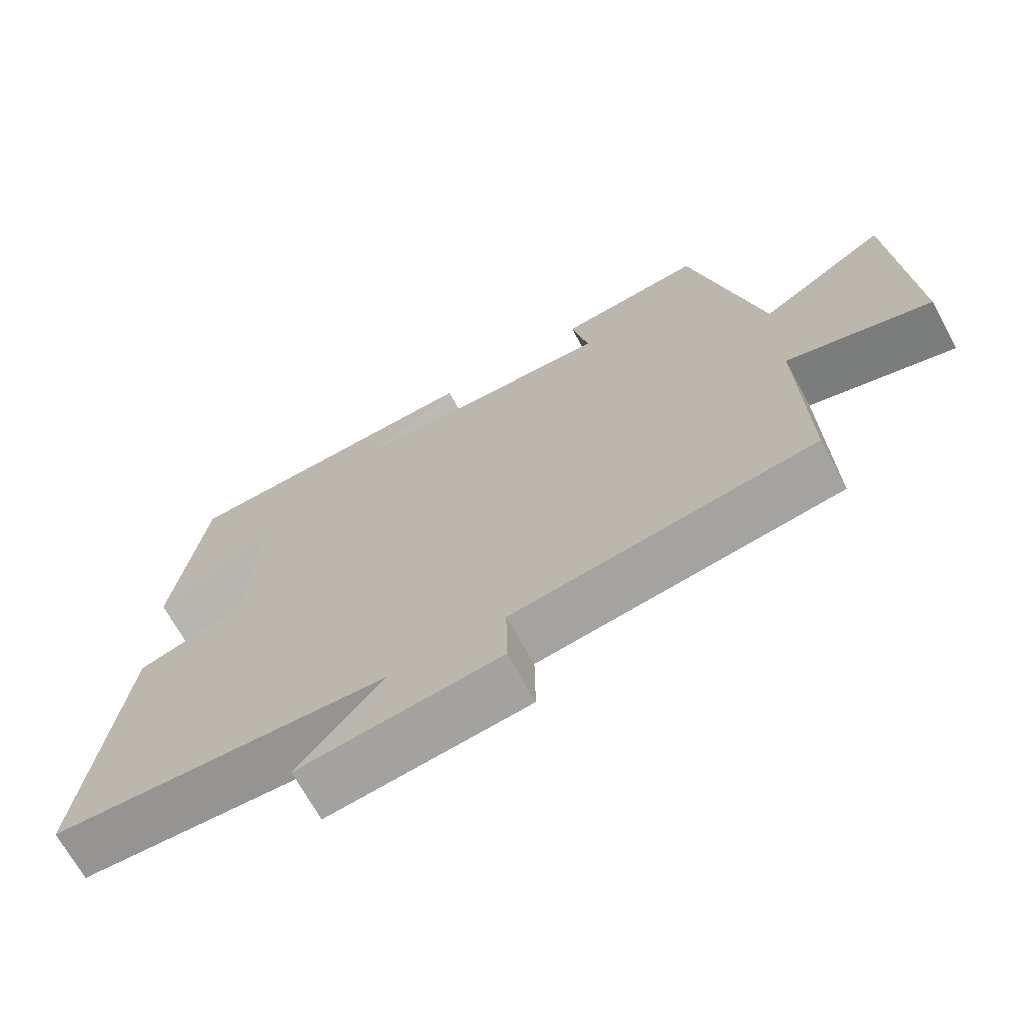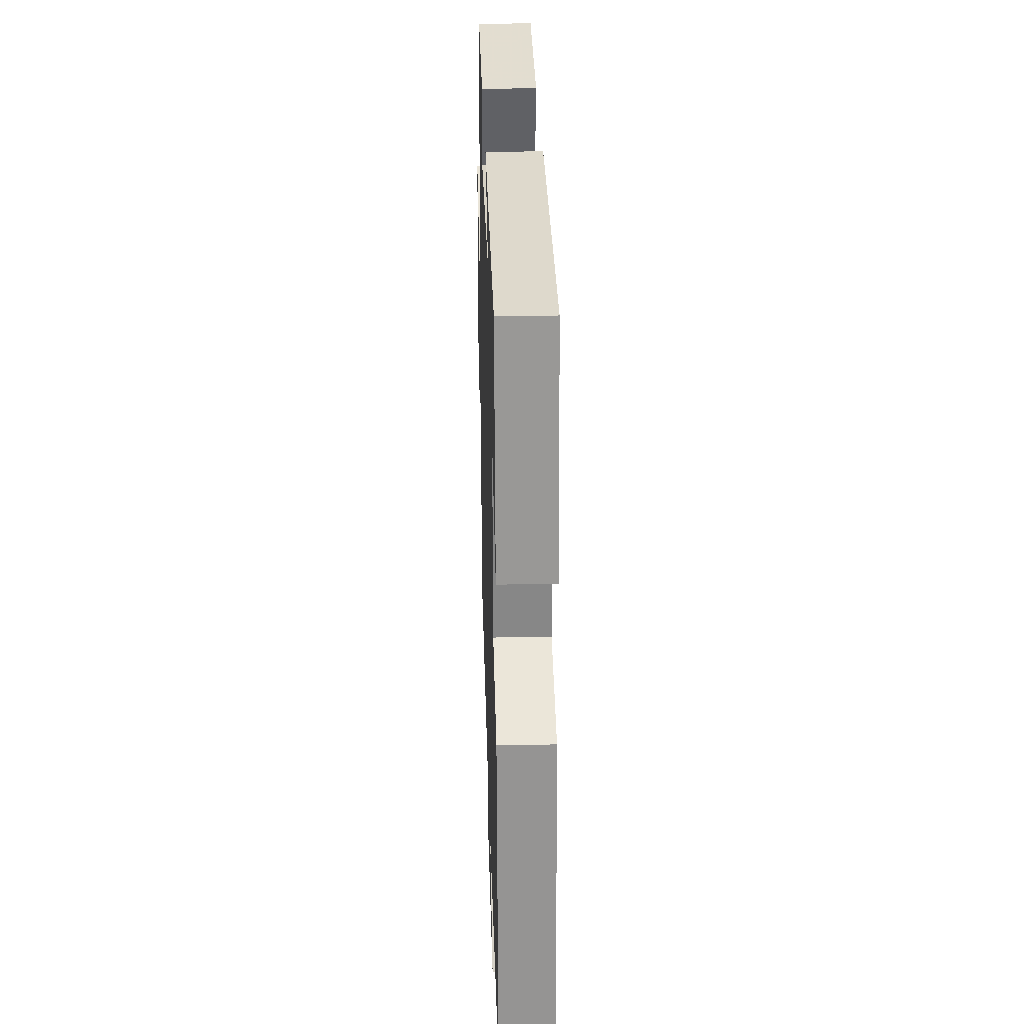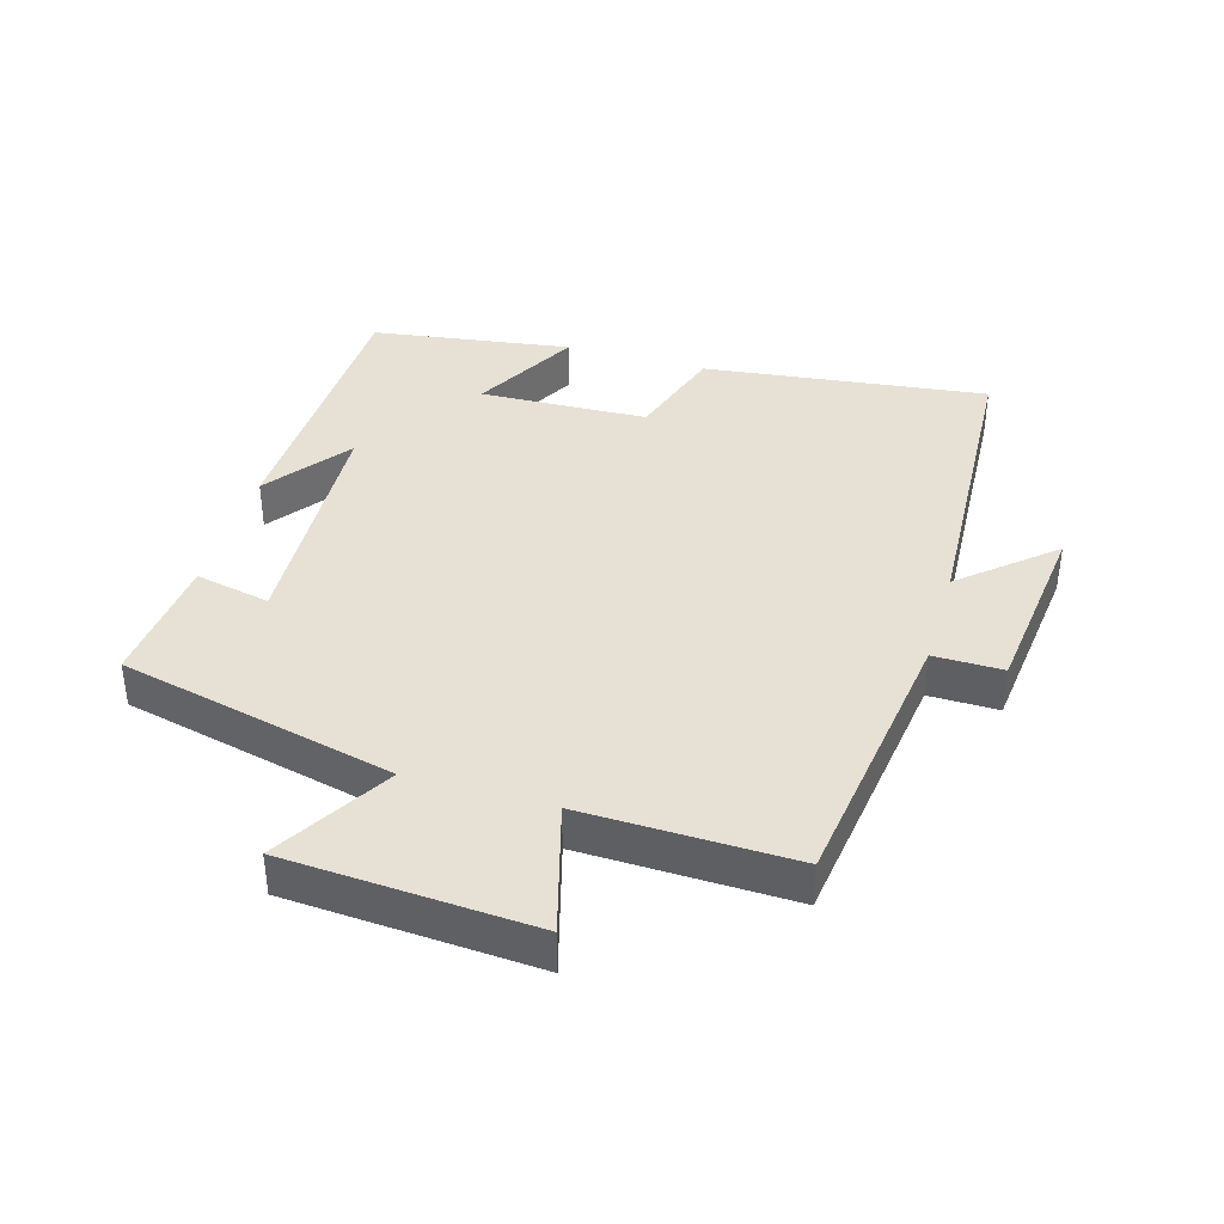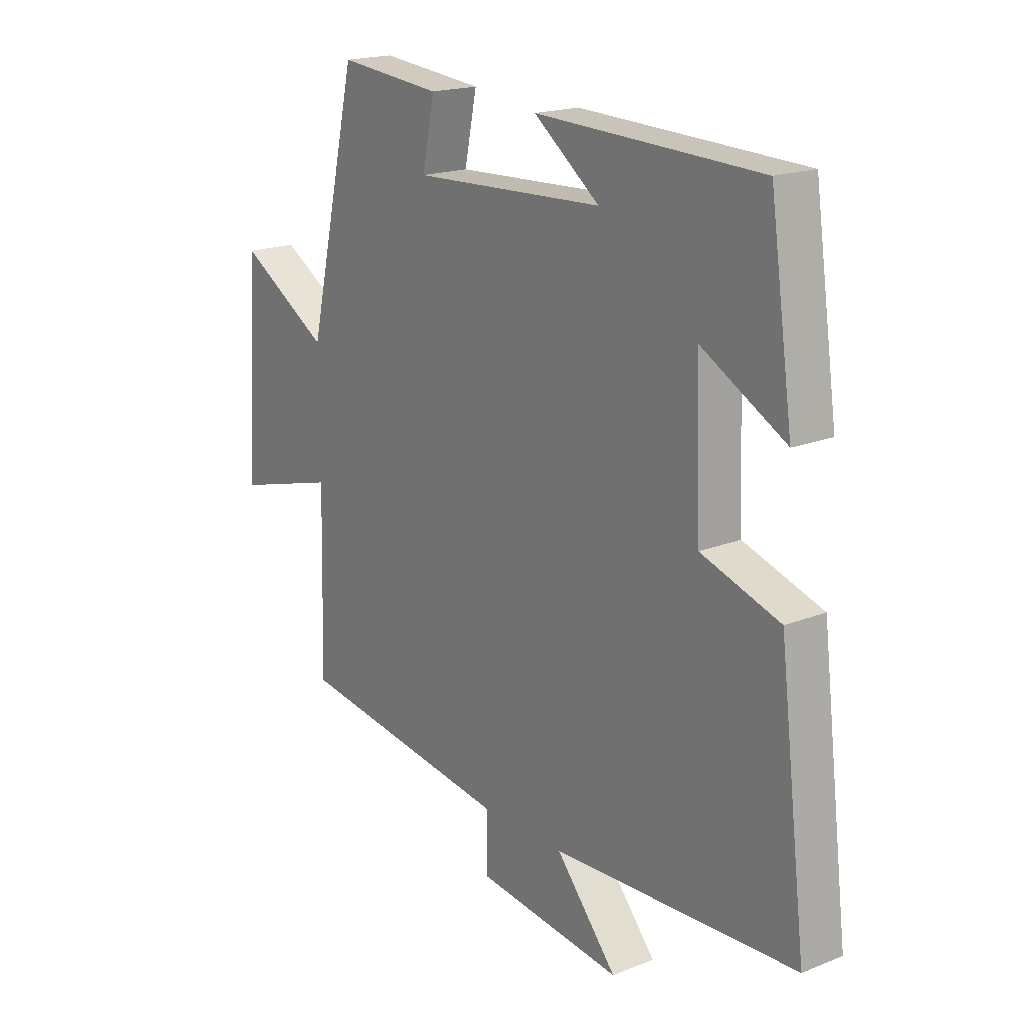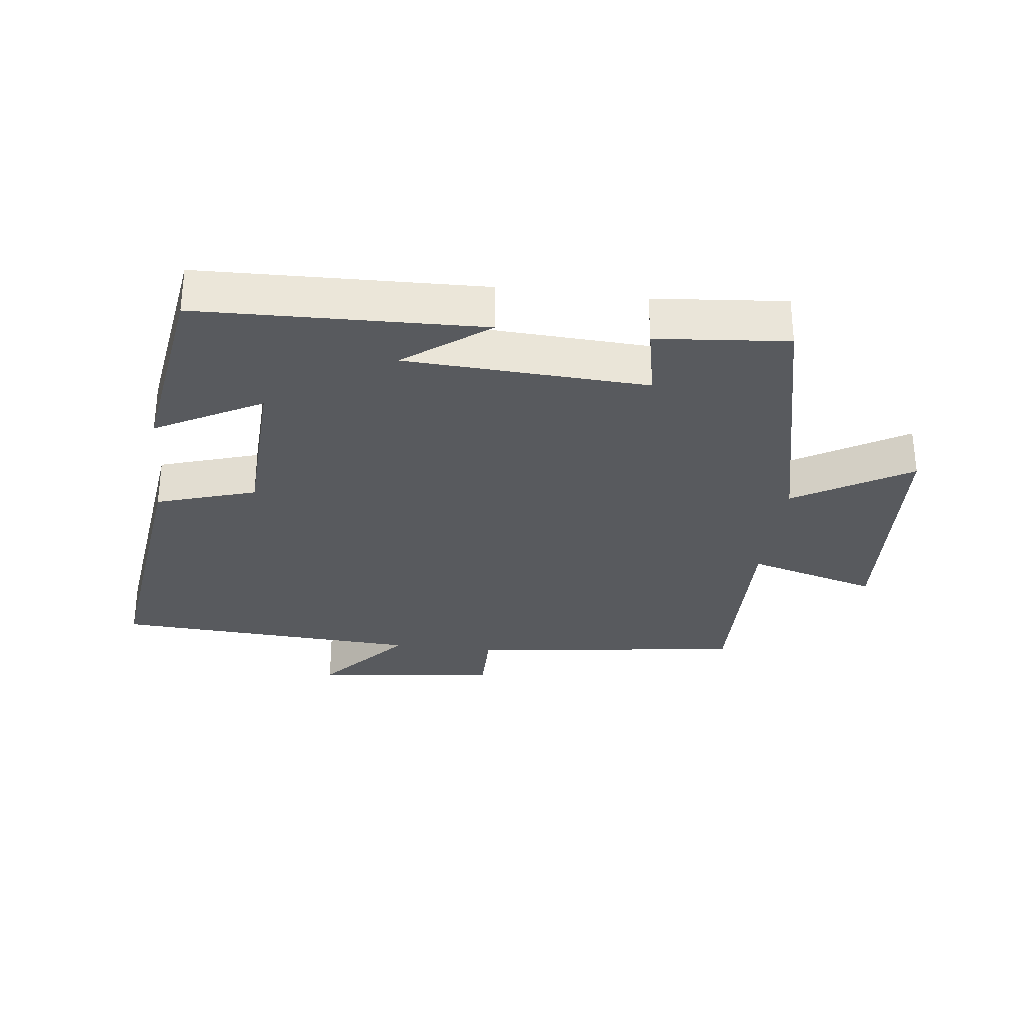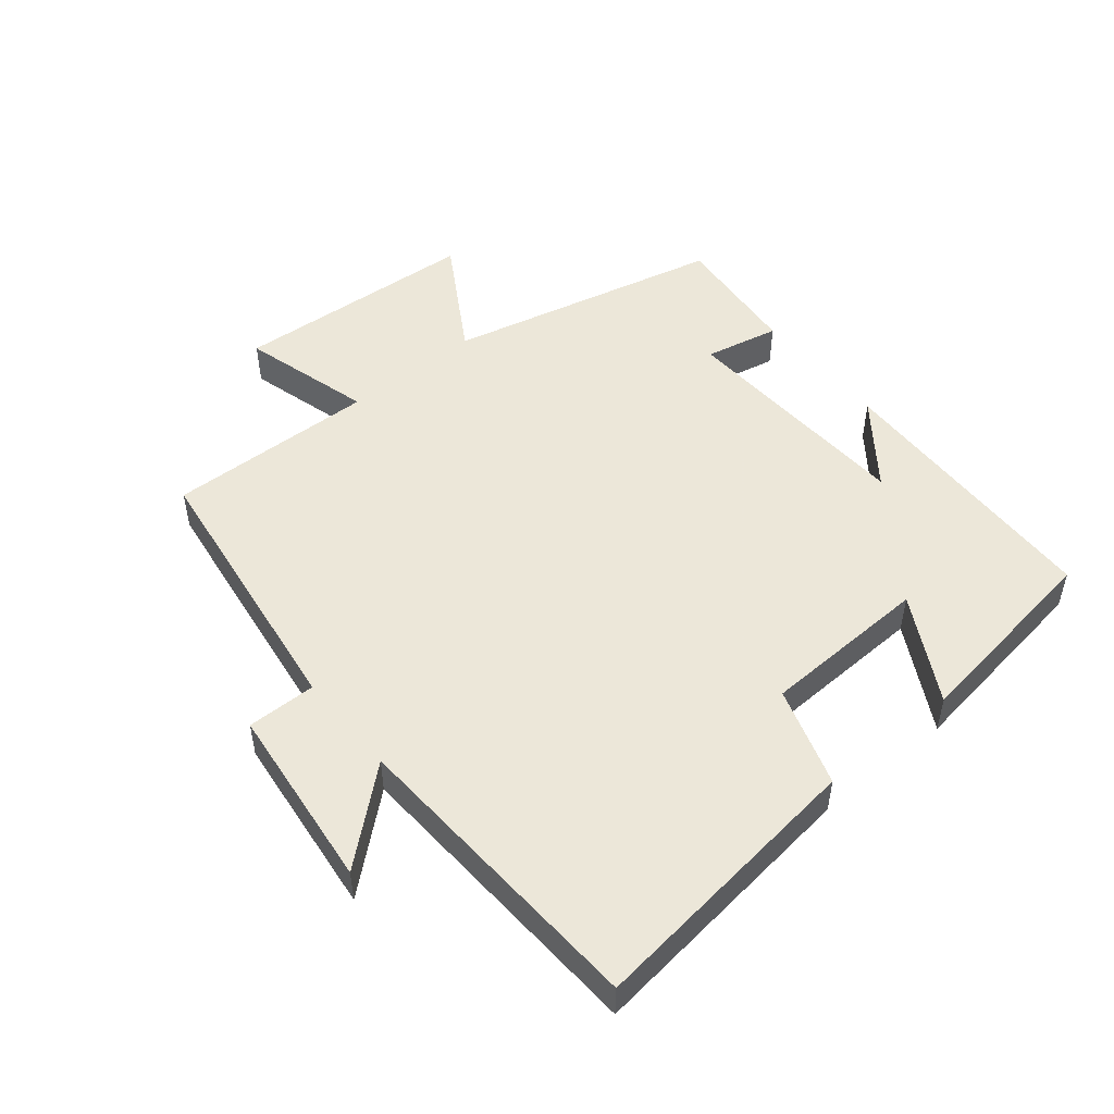
<metadata>
{"format":"obj","ext":"obj","renderer":"f3d","projection":"perspective","resolution":1024,"background":"white","views":[{"elev":-68.9,"azim":28.6,"up":"+Z"},{"elev":30.0,"azim":-91.7,"up":"+Z"},{"elev":39.0,"azim":106.3,"up":"+Y"},{"elev":18.6,"azim":-127.2,"up":"+Z"},{"elev":-30.5,"azim":-7.1,"up":"+Y"},{"elev":50.2,"azim":-129.3,"up":"+Y"}]}
</metadata>
<code>
v 0.402 0.07 0.519
v 0.5 0.07 0.096
v 0.677 0.07 0.202
v 0.701 0.07 -0.176
v 0.5 0.07 -0.12
v 0.508 0.07 -0.442
v 0.085 0.07 -0.5
v 0.086 0.07 -0.606
v -0.198 0.07 -0.638
v -0.079 0.07 -0.5
v -0.554 0.07 -0.475
v -0.5 0.07 -0.039
v -0.347 0.07 0.01
v -0.337 0.07 0.268
v -0.5 0.07 0.179
v -0.455 0.07 0.486
v -0.02 0.07 0.5
v -0.148 0.07 0.403
v 0.224 0.07 0.385
v 0.2 0.07 0.5
v 0.402 0 0.519
v 0.5 0 0.096
v 0.677 0 0.202
v 0.701 0 -0.176
v 0.5 0 -0.12
v 0.508 0 -0.442
v 0.085 0 -0.5
v 0.086 0 -0.606
v -0.198 0 -0.638
v -0.079 0 -0.5
v -0.554 0 -0.475
v -0.5 0 -0.039
v -0.347 0 0.01
v -0.337 0 0.268
v -0.5 0 0.179
v -0.455 0 0.486
v -0.02 0 0.5
v -0.148 0 0.403
v 0.224 0 0.385
v 0.2 0 0.5
f 19 20 1 2
f 18 19 2
f 15 16 17 18
f 14 15 18
f 13 14 18 2
f 10 11 12 13
f 10 13 2
f 7 8 9 10
f 5 6 7 10
f 5 10 2 3
f 3 4 5
f 22 21 40 39
f 22 39 38
f 38 37 36 35
f 38 35 34
f 22 38 34 33
f 33 32 31 30
f 22 33 30
f 30 29 28 27
f 30 27 26 25
f 23 22 30 25
f 25 24 23
f 1 21 22 2
f 2 22 23 3
f 3 23 24 4
f 4 24 25 5
f 5 25 26 6
f 6 26 27 7
f 7 27 28 8
f 8 28 29 9
f 9 29 30 10
f 10 30 31 11
f 11 31 32 12
f 12 32 33 13
f 13 33 34 14
f 14 34 35 15
f 15 35 36 16
f 16 36 37 17
f 17 37 38 18
f 18 38 39 19
f 19 39 40 20
f 20 40 21 1

</code>
